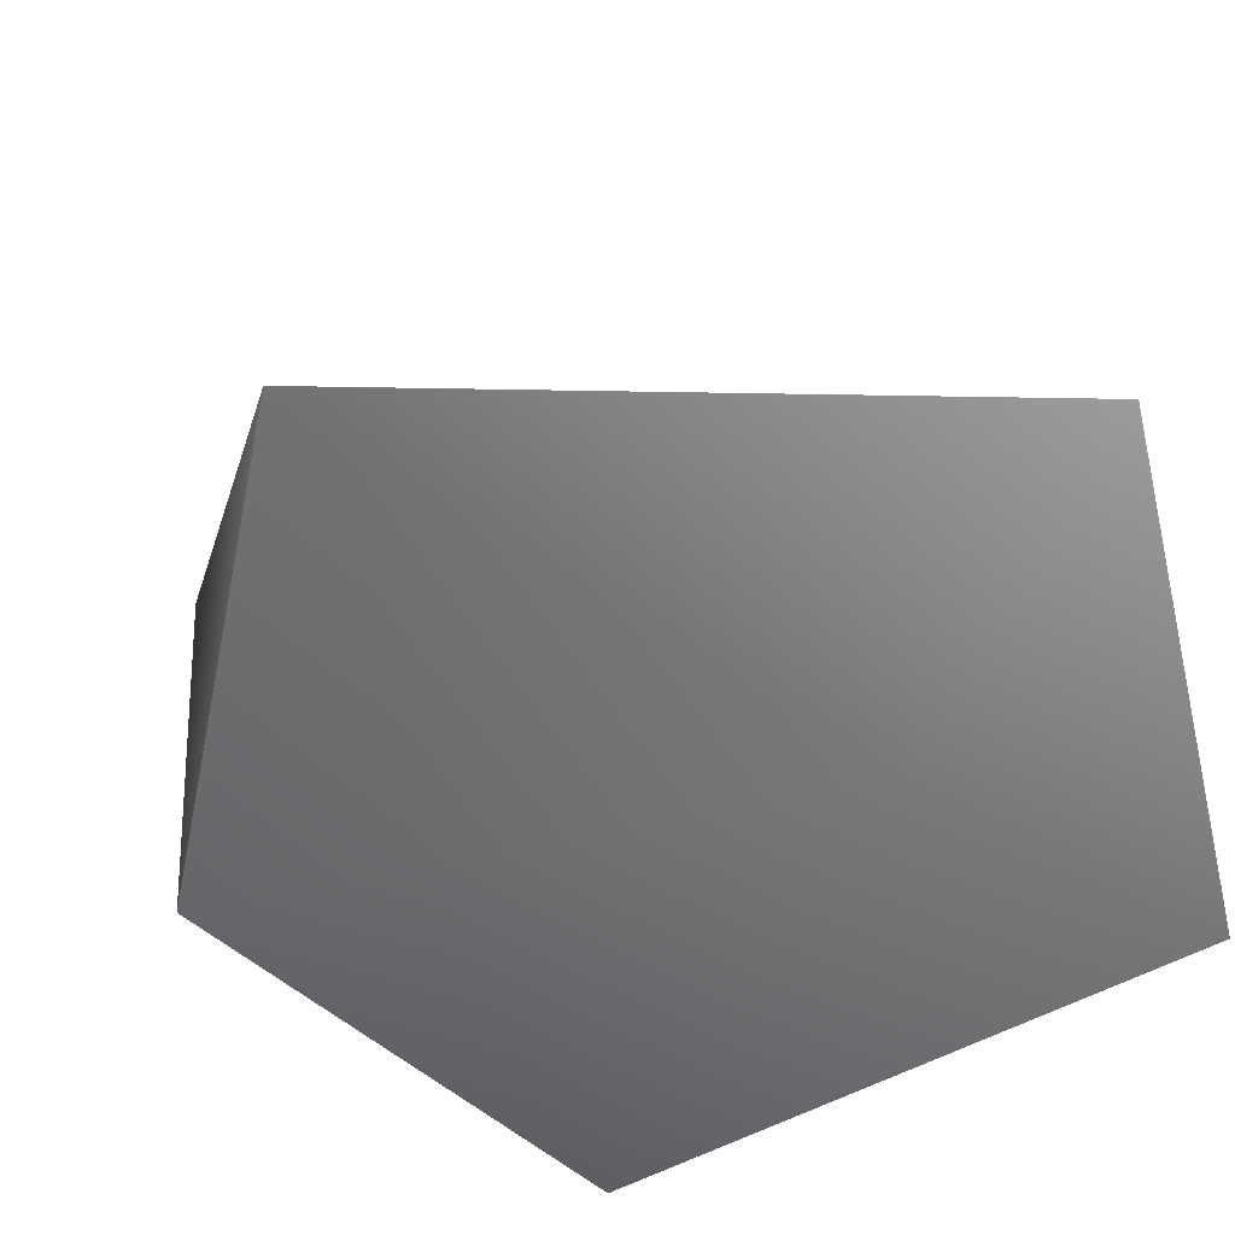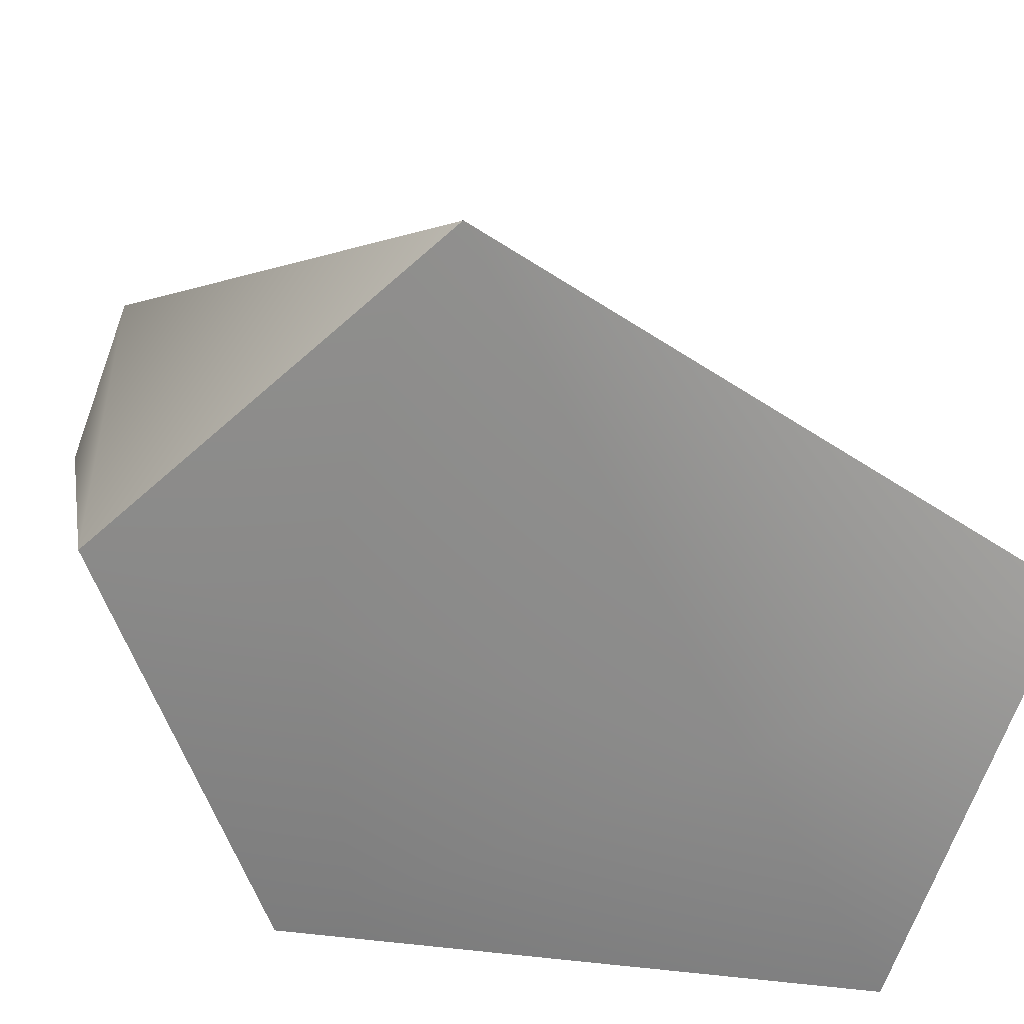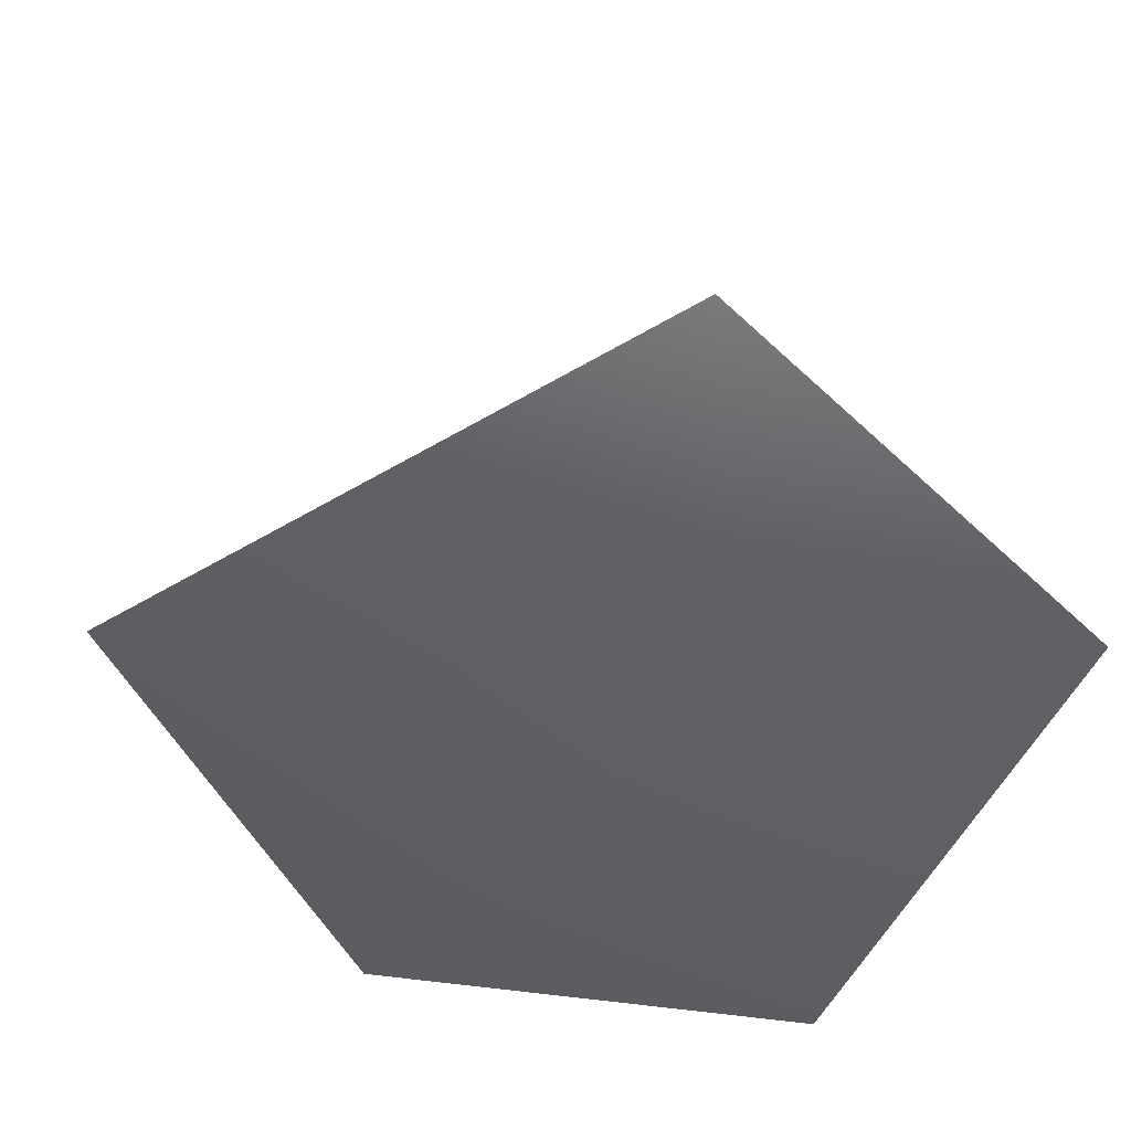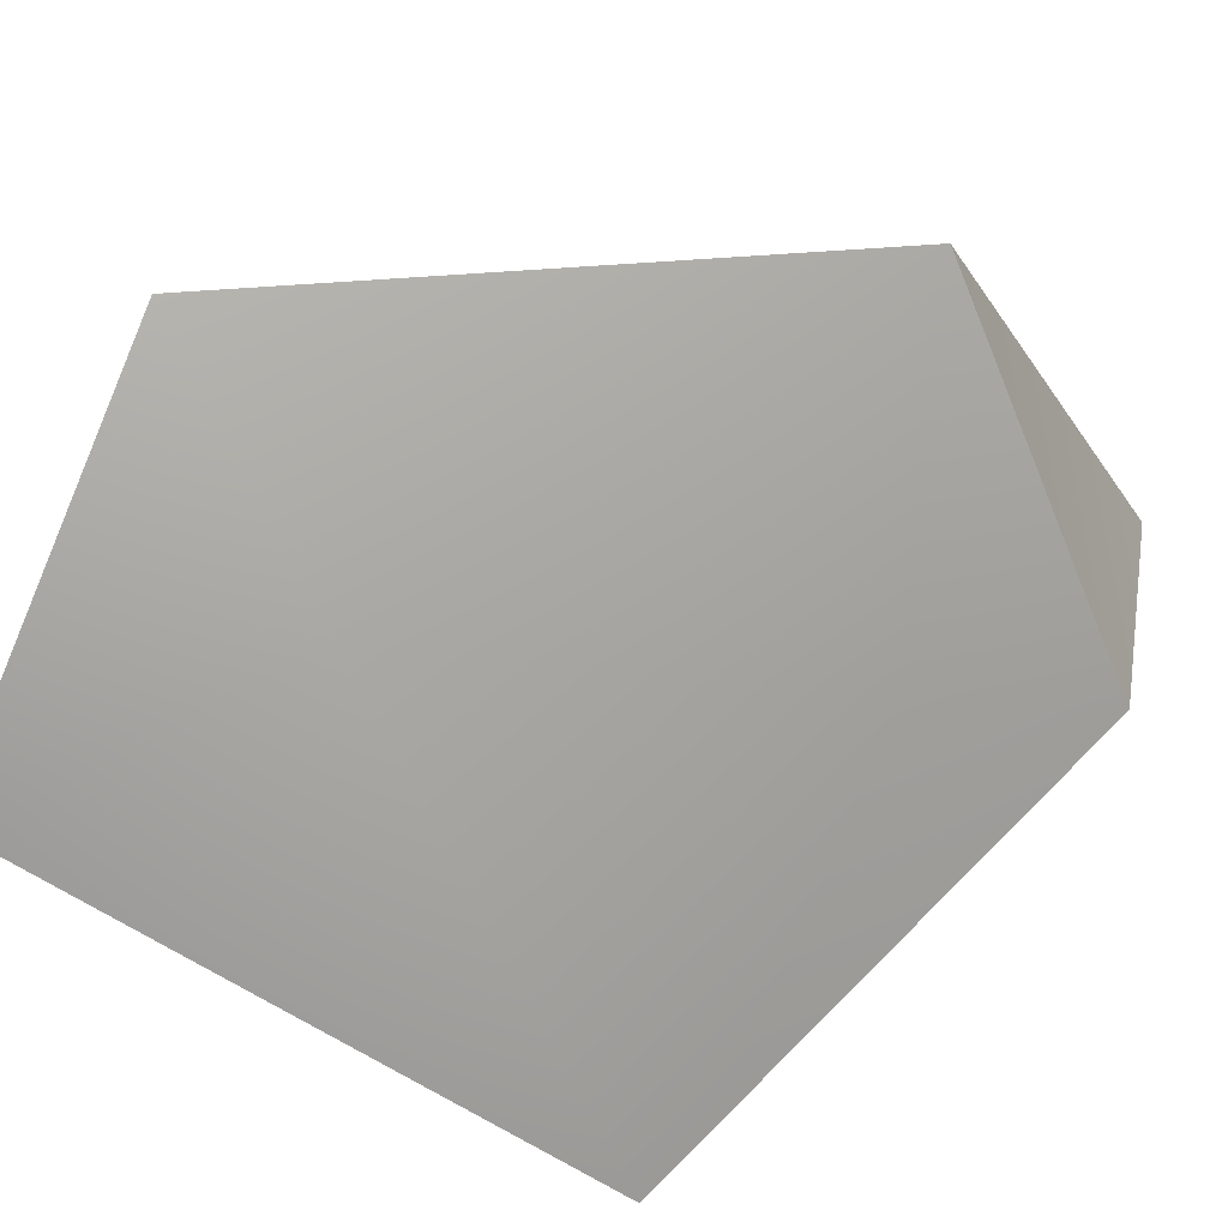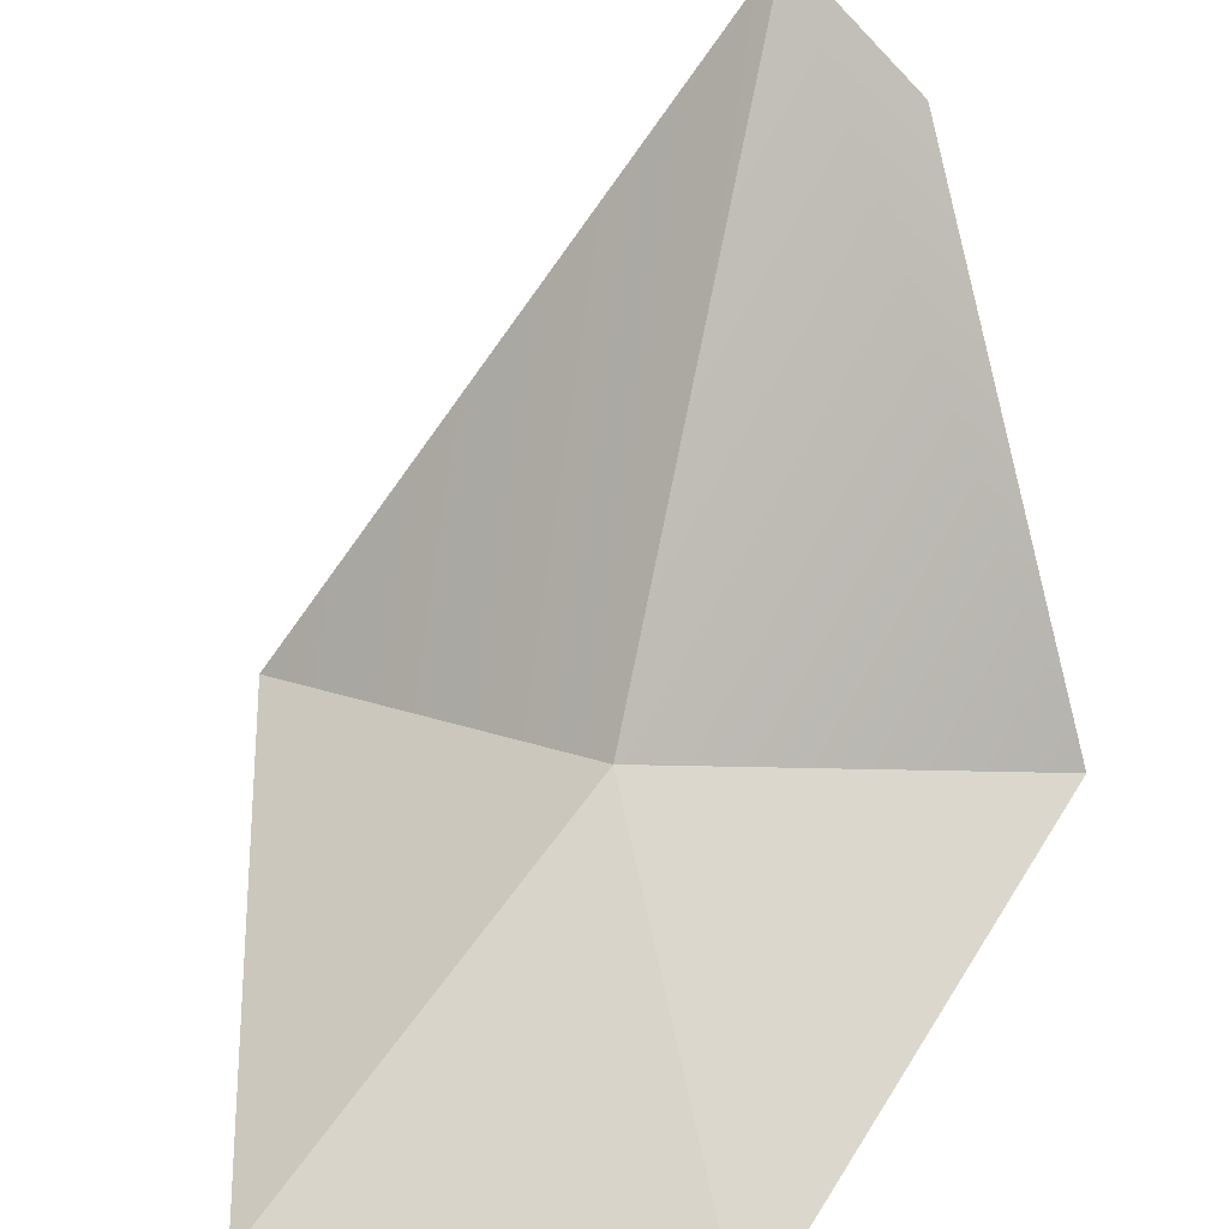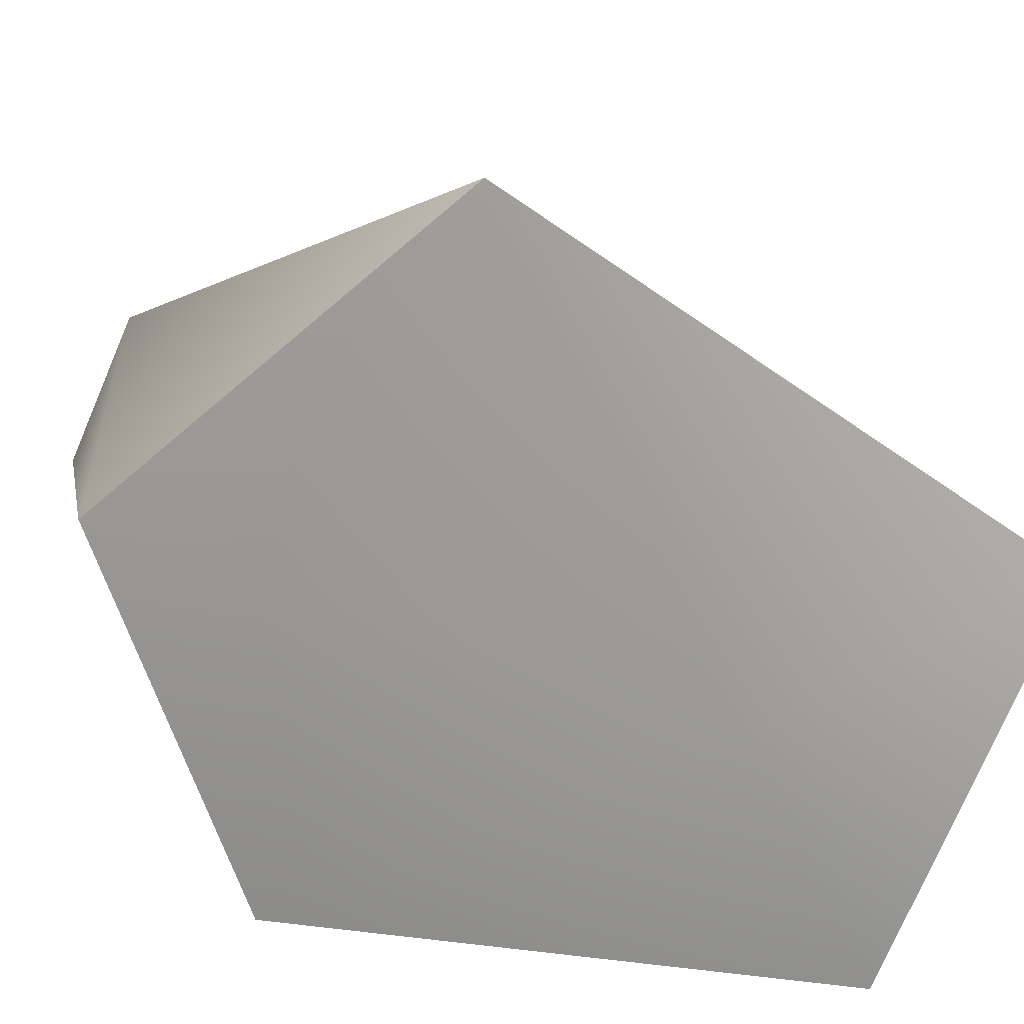
<metadata>
{"format":"obj","ext":"obj","renderer":"f3d","projection":"perspective","resolution":1024,"background":"white","views":[{"elev":-64.4,"azim":111.4,"up":"+Y"},{"elev":-65.0,"azim":78.8,"up":"+Y"},{"elev":-56.1,"azim":145.0,"up":"+Y"},{"elev":-76.6,"azim":-104.2,"up":"+Y"},{"elev":41.9,"azim":-162.5,"up":"+Y"},{"elev":-70.2,"azim":76.3,"up":"+Y"}]}
</metadata>
<code>
g default
v 34.89 -3.317 -23.11
v 35.06 19.62 -3.928
v 33.77 4.109 -4.783
v 31.25 15.48 -3.374
v 46.85 -0.1391 -13.34
v 24.02 1.627 -12.11
v 41 -2.732 -30.29
v 28.56 -3.317 -28.35
v 35.1 4.166 -17.97
g polySurface248
f 3 2 4
f 3 6 1 5
f 2 3 5
f 1 7 5
f 8 7 1
f 6 8 1
f 6 3 4
f 2 5 9
f 6 4 2 9
f 9 5 7
f 8 9 7
f 6 9 8

</code>
